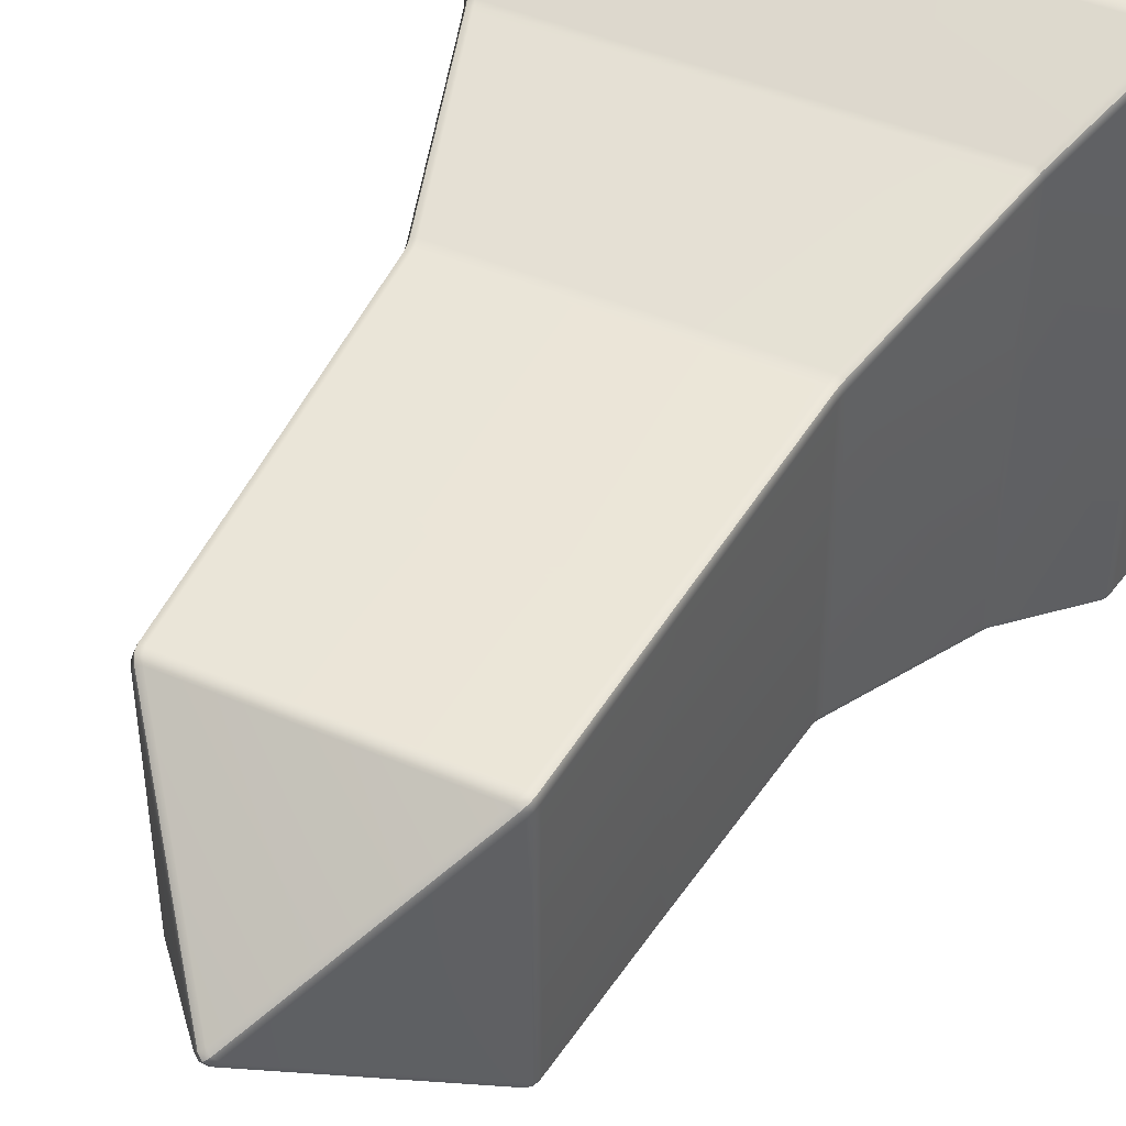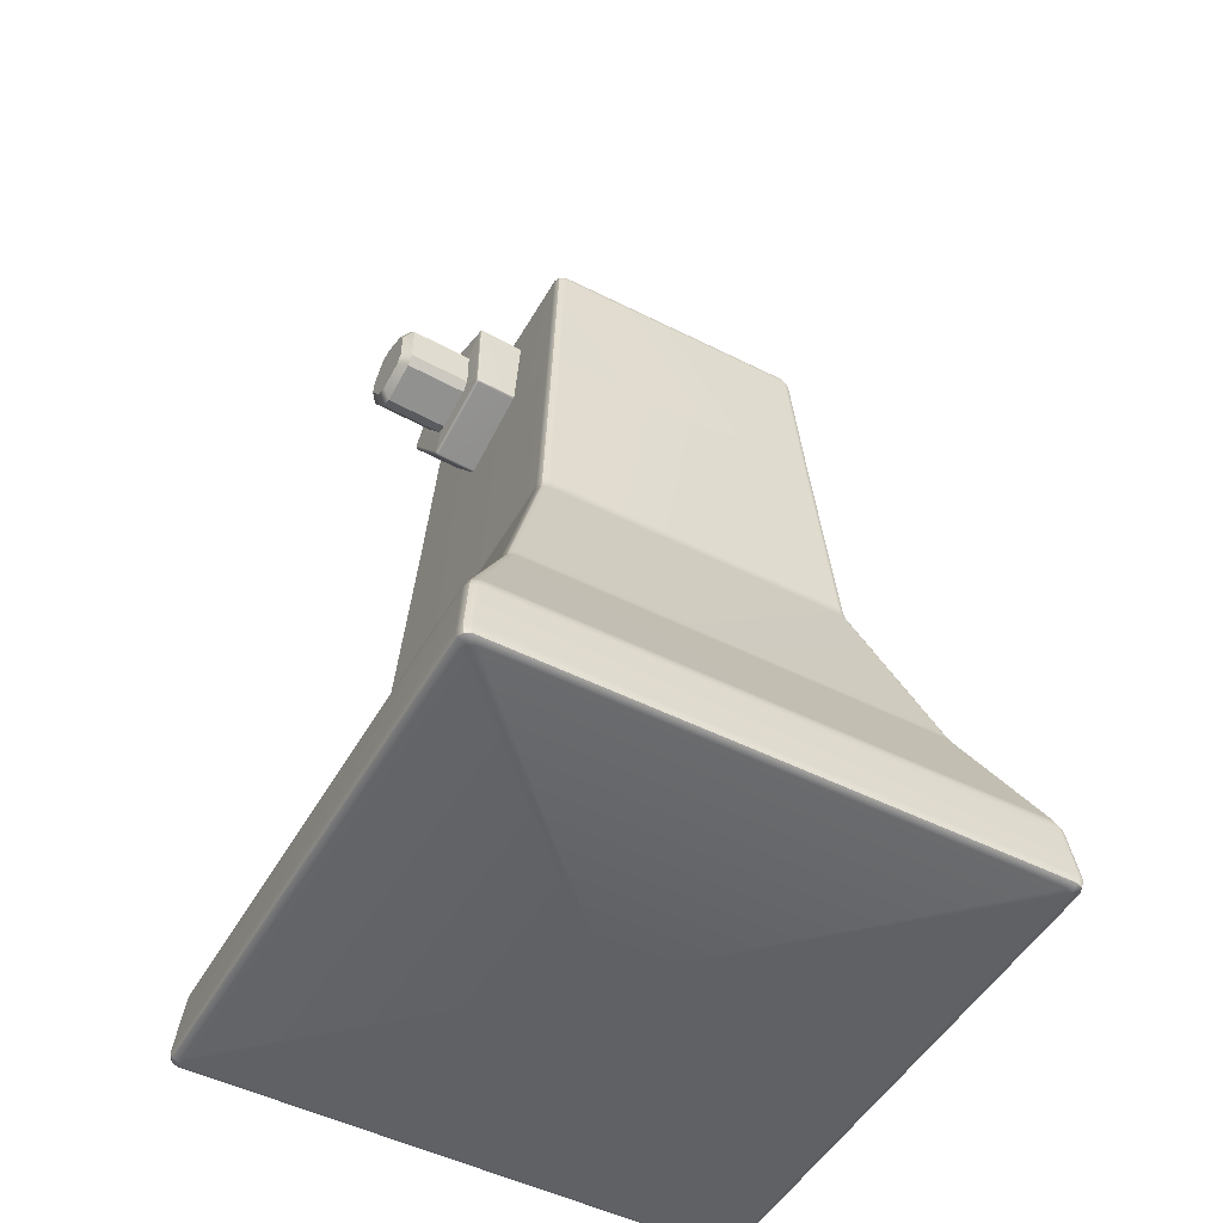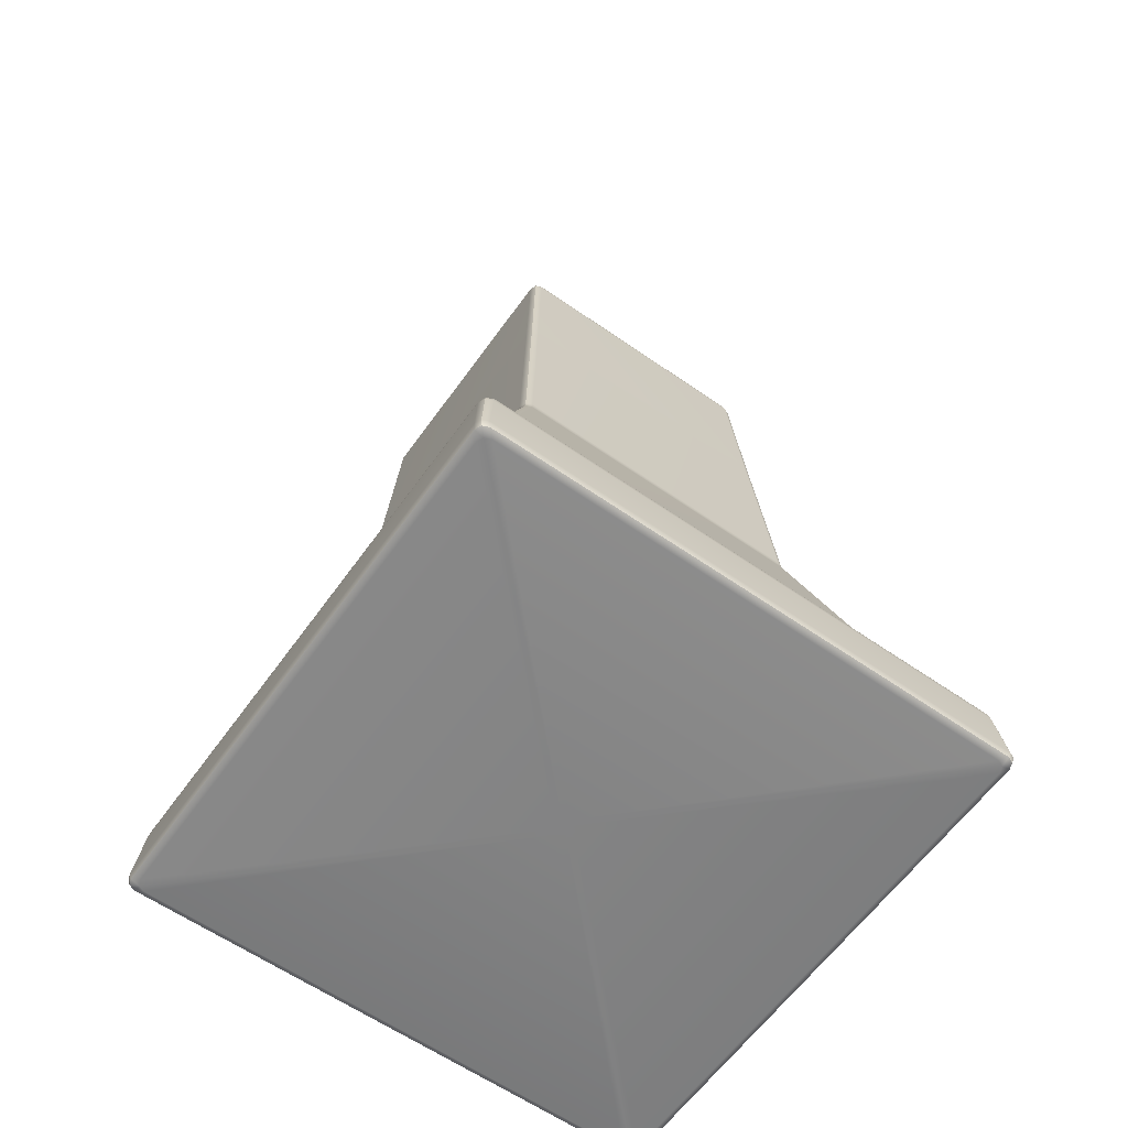
<metadata>
{"format":"obj","ext":"obj","renderer":"f3d","projection":"perspective","resolution":1024,"background":"white","views":[{"elev":44.4,"azim":-153.2,"up":"+Z"},{"elev":-50.0,"azim":-119.0,"up":"+Y"},{"elev":-61.1,"azim":54.6,"up":"+Y"}]}
</metadata>
<code>
g default
v -2.366 -0.0174 -2.366
v -2.39 -0.0174 -2.307
v -2.448 0.01262 -2.367
v -2.461 0.07364 -2.381
v -2.438 0.07291 -2.438
v -2.383 0.07219 -2.461
v -2.367 0.0122 -2.448
v -2.307 -0.0174 -2.39
v -2.366 -0.0174 2.366
v -2.307 -0.0174 2.39
v -2.367 0.01262 2.448
v -2.381 0.07364 2.461
v -2.438 0.07291 2.438
v -2.461 0.07219 2.383
v -2.448 0.0122 2.367
v -2.39 -0.0174 2.307
v 2.366 -0.0174 2.366
v 2.39 -0.0174 2.307
v 2.448 0.01262 2.367
v 2.461 0.07364 2.381
v 2.438 0.07291 2.438
v 2.383 0.07219 2.461
v 2.367 0.0122 2.448
v 2.307 -0.0174 2.39
v 2.366 -0.0174 -2.366
v 2.307 -0.0174 -2.39
v 2.367 0.01262 -2.448
v 2.381 0.07364 -2.461
v 2.438 0.07291 -2.438
v 2.461 0.07219 -2.383
v 2.448 0.0122 -2.367
v 2.39 -0.0174 -2.307
v -1.413 3.379 -1.413
v -1.436 3.379 -1.355
v -1.424 3.434 -1.343
v -1.417 3.491 -1.336
v -1.393 3.491 -1.393
v -1.336 3.491 -1.417
v -1.343 3.434 -1.424
v -1.355 3.379 -1.436
v -1.413 3.379 1.413
v -1.355 3.379 1.436
v -1.343 3.434 1.424
v -1.336 3.491 1.417
v -1.393 3.491 1.393
v -1.417 3.491 1.336
v -1.424 3.434 1.343
v -1.436 3.379 1.355
v 1.413 3.379 1.413
v 1.436 3.379 1.355
v 1.424 3.434 1.343
v 1.417 3.491 1.336
v 1.393 3.491 1.393
v 1.336 3.491 1.417
v 1.343 3.434 1.424
v 1.355 3.379 1.436
v 1.413 3.379 -1.413
v 1.355 3.379 -1.436
v 1.343 3.434 -1.424
v 1.336 3.491 -1.417
v 1.393 3.491 -1.393
v 1.417 3.491 -1.336
v 1.424 3.434 -1.343
v 1.436 3.379 -1.355
v -1.2 6.827 -1.2
v -1.224 6.827 -1.145
v -1.211 6.881 -1.131
v -1.182 6.932 -1.1
v -1.157 6.933 -1.157
v -1.098 6.933 -1.181
v -1.131 6.881 -1.211
v -1.145 6.827 -1.224
v -1.2 6.827 1.2
v -1.145 6.827 1.224
v -1.131 6.881 1.211
v -1.1 6.932 1.182
v -1.157 6.933 1.157
v -1.181 6.933 1.098
v -1.211 6.881 1.131
v -1.224 6.827 1.145
v 1.2 6.827 1.2
v 1.224 6.827 1.145
v 1.211 6.881 1.131
v 1.182 6.932 1.1
v 1.157 6.933 1.157
v 1.098 6.933 1.181
v 1.131 6.881 1.211
v 1.145 6.827 1.224
v 1.2 6.827 -1.2
v 1.145 6.827 -1.224
v 1.131 6.881 -1.211
v 1.1 6.932 -1.182
v 1.157 6.933 -1.157
v 1.181 6.933 -1.098
v 1.211 6.881 -1.131
v 1.224 6.827 -1.145
v -1.833 1.746 -1.914
v -1.85 1.691 -1.931
v -1.907 1.691 -1.907
v -1.931 1.691 -1.85
v -1.914 1.746 -1.833
v -1.897 1.8 -1.816
v -1.873 1.8 -1.873
v -1.816 1.8 -1.897
v -1.914 1.746 1.833
v -1.931 1.691 1.85
v -1.907 1.691 1.907
v -1.85 1.691 1.931
v -1.833 1.746 1.914
v -1.816 1.8 1.897
v -1.873 1.8 1.873
v -1.897 1.8 1.816
v 1.914 1.746 1.833
v 1.897 1.8 1.816
v 1.873 1.801 1.873
v 1.816 1.801 1.897
v 1.833 1.746 1.914
v 1.85 1.691 1.931
v 1.907 1.691 1.907
v 1.931 1.691 1.85
v 1.914 1.746 -1.833
v 1.931 1.691 -1.85
v 1.907 1.691 -1.907
v 1.85 1.691 -1.931
v 1.833 1.746 -1.914
v 1.816 1.8 -1.897
v 1.873 1.8 -1.873
v 1.897 1.8 -1.816
v -1.221 5.421 -1.302
v -1.224 5.364 -1.305
v -1.281 5.364 -1.281
v -1.305 5.364 -1.224
v -1.302 5.421 -1.221
v -1.299 5.478 -1.218
v -1.275 5.478 -1.275
v -1.218 5.478 -1.299
v -1.302 5.421 1.221
v -1.305 5.364 1.224
v -1.281 5.364 1.281
v -1.224 5.364 1.305
v -1.221 5.421 1.302
v -1.218 5.478 1.299
v -1.275 5.478 1.275
v -1.299 5.478 1.218
v 1.302 5.421 1.221
v 1.299 5.478 1.218
v 1.275 5.478 1.275
v 1.218 5.478 1.299
v 1.221 5.421 1.302
v 1.224 5.364 1.305
v 1.281 5.364 1.281
v 1.305 5.364 1.224
v 1.302 5.421 -1.221
v 1.305 5.364 -1.224
v 1.281 5.364 -1.281
v 1.224 5.364 -1.305
v 1.221 5.421 -1.302
v 1.218 5.478 -1.299
v 1.275 5.478 -1.275
v 1.299 5.478 -1.218
v 0.04039 -0.0174 -0.04039
v 0.08078 -0.0174 0
v 0.04039 -0.0174 0.04039
v -0 -0.0174 0.08078
v -0.04039 -0.0174 0.04039
v -0.08078 -0.0174 -0
v -0.04039 -0.0174 -0.04039
v 0 -0.0174 -0.08078
v 0.04037 8.293 -0.04038
v 0 8.272 -0.08078
v -0.04038 8.293 -0.04037
v -0.08078 8.272 -0
v -0.04037 8.293 0.04038
v -0 8.272 0.08078
v 0.04038 8.293 0.04037
v 0.08078 8.272 0
v -2.424 0.0124 -2.424
v -2.424 0.0124 2.424
v 2.424 0.0124 2.424
v 2.424 0.0124 -2.424
v -1.4 3.434 -1.4
v -1.4 3.434 1.4
v 1.4 3.434 1.4
v 1.4 3.434 -1.4
v -1.188 6.882 -1.188
v -1.188 6.882 1.188
v 1.188 6.882 1.188
v 1.188 6.882 -1.188
v -1.89 1.746 -1.89
v -1.89 1.746 1.89
v 1.89 1.746 1.89
v 1.89 1.746 -1.89
v -1.278 5.421 -1.278
v -1.278 5.421 1.278
v 1.278 5.421 1.278
v 1.278 5.421 -1.278
v 0 -0.0174 -0
v -0 8.314 -0
v 2.305 0.6555 -2.39
v 2.322 0.607 -2.406
v 2.332 0.5552 -2.415
v 2.391 0.5552 -2.391
v 2.382 0.6065 -2.382
v 2.365 0.6543 -2.366
v 2.416 0.5541 -2.333
v 2.407 0.6059 -2.323
v 2.39 0.6543 -2.307
v 2.415 0.5552 2.332
v 2.406 0.607 2.322
v 2.39 0.6555 2.305
v 2.391 0.5552 2.391
v 2.382 0.6064 2.382
v 2.366 0.6543 2.365
v 2.333 0.5541 2.416
v 2.323 0.6059 2.407
v 2.307 0.6543 2.39
v -2.332 0.5552 2.415
v -2.322 0.607 2.406
v -2.305 0.6555 2.39
v -2.391 0.5552 2.391
v -2.382 0.6065 2.382
v -2.365 0.6543 2.366
v -2.416 0.5541 2.333
v -2.407 0.6059 2.323
v -2.39 0.6543 2.307
v -2.415 0.5552 -2.332
v -2.406 0.607 -2.322
v -2.39 0.6555 -2.305
v -2.391 0.5552 -2.391
v -2.382 0.6065 -2.382
v -2.366 0.6543 -2.365
v -2.333 0.5541 -2.416
v -2.323 0.6059 -2.407
v -2.307 0.6543 -2.39
g pCylinder1 wind
f 2 1 167 166
f 1 8 168 167
f 4 3 15 14
f 3 2 16 15
f 8 7 27 26
f 7 6 28 27
f 10 9 165 164
f 9 16 166 165
f 12 11 23 22
f 11 10 24 23
f 18 17 163 162
f 17 24 164 163
f 20 19 31 30
f 19 18 32 31
f 26 25 161 168
f 25 32 162 161
f 34 33 103 102
f 33 40 104 103
f 36 35 47 46
f 35 34 48 47
f 38 37 131 130
f 37 36 132 131
f 40 39 59 58
f 39 38 60 59
f 42 41 111 110
f 41 48 112 111
f 44 43 55 54
f 43 42 56 55
f 46 45 139 138
f 45 44 140 139
f 50 49 115 114
f 49 56 116 115
f 52 51 63 62
f 51 50 64 63
f 54 53 151 150
f 53 52 152 151
f 58 57 127 126
f 57 64 128 127
f 62 61 155 154
f 61 60 156 155
f 66 65 135 134
f 65 72 136 135
f 68 67 79 78
f 67 66 80 79
f 70 69 171 170
f 69 68 172 171
f 72 71 91 90
f 71 70 92 91
f 74 73 143 142
f 73 80 144 143
f 76 75 87 86
f 75 74 88 87
f 78 77 173 172
f 77 76 174 173
f 82 81 147 146
f 81 88 148 147
f 84 83 95 94
f 83 82 96 95
f 86 85 175 174
f 85 84 176 175
f 90 89 159 158
f 89 96 160 159
f 94 93 169 176
f 93 92 170 169
f 98 97 125 124
f 97 104 126 125
f 102 101 105 112
f 101 100 106 105
f 110 109 117 116
f 109 108 118 117
f 114 113 121 128
f 113 120 122 121
f 130 129 157 156
f 129 136 158 157
f 134 133 137 144
f 133 132 138 137
f 142 141 149 148
f 141 140 150 149
f 146 145 153 160
f 145 152 154 153
f 36 46 138 132
f 44 54 150 140
f 52 62 154 152
f 60 38 130 156
f 16 2 166
f 24 10 164
f 32 18 162
f 8 26 168
f 68 78 172
f 76 86 174
f 84 94 176
f 92 70 170
f 142 148 88 74
f 134 144 80 66
f 158 136 72 90
f 146 160 96 82
f 110 116 56 42
f 102 112 48 34
f 126 104 40 58
f 114 128 64 50
f 7 8 1 177
f 1 2 3 177
f 3 4 5 177
f 5 6 7 177
f 15 16 9 178
f 9 10 11 178
f 11 12 13 178
f 13 14 15 178
f 23 24 17 179
f 17 18 19 179
f 19 20 21 179
f 21 22 23 179
f 31 32 25 180
f 25 26 27 180
f 27 28 29 180
f 29 30 31 180
f 39 40 33 181
f 33 34 35 181
f 35 36 37 181
f 37 38 39 181
f 47 48 41 182
f 41 42 43 182
f 43 44 45 182
f 45 46 47 182
f 55 56 49 183
f 49 50 51 183
f 51 52 53 183
f 53 54 55 183
f 63 64 57 184
f 57 58 59 184
f 59 60 61 184
f 61 62 63 184
f 71 72 65 185
f 65 66 67 185
f 67 68 69 185
f 69 70 71 185
f 79 80 73 186
f 73 74 75 186
f 75 76 77 186
f 77 78 79 186
f 87 88 81 187
f 81 82 83 187
f 83 84 85 187
f 85 86 87 187
f 95 96 89 188
f 89 90 91 188
f 91 92 93 188
f 93 94 95 188
f 103 104 97 189
f 97 98 99 189
f 99 100 101 189
f 101 102 103 189
f 111 112 105 190
f 105 106 107 190
f 107 108 109 190
f 109 110 111 190
f 119 120 113 191
f 113 114 115 191
f 115 116 117 191
f 117 118 119 191
f 127 128 121 192
f 121 122 123 192
f 123 124 125 192
f 125 126 127 192
f 135 136 129 193
f 129 130 131 193
f 131 132 133 193
f 133 134 135 193
f 143 144 137 194
f 137 138 139 194
f 139 140 141 194
f 141 142 143 194
f 151 152 145 195
f 145 146 147 195
f 147 148 149 195
f 149 150 151 195
f 159 160 153 196
f 153 154 155 196
f 155 156 157 196
f 157 158 159 196
f 167 168 161 197
f 161 162 163 197
f 163 164 165 197
f 165 166 167 197
f 175 176 169 198
f 169 170 171 198
f 171 172 173 198
f 173 174 175 198
f 201 200 203 202
f 200 199 204 203
f 6 5 229 232
f 5 4 226 229
f 14 13 220 223
f 13 12 217 220
f 22 21 211 214
f 21 20 208 211
f 30 29 202 205
f 29 28 201 202
f 4 14 223 226
f 12 22 214 217
f 20 30 205 208
f 28 6 232 201
f 204 199 124 123
f 207 204 123 122
f 210 207 122 120
f 213 210 120 119
f 216 213 119 118
f 219 216 118 108
f 222 219 108 107
f 225 222 107 106
f 228 225 106 100
f 231 228 100 99
f 234 231 99 98
f 199 234 98 124
f 202 203 206 205
f 203 204 207 206
f 205 206 209 208
f 206 207 210 209
f 208 209 212 211
f 209 210 213 212
f 211 212 215 214
f 212 213 216 215
f 214 215 218 217
f 215 216 219 218
f 217 218 221 220
f 218 219 222 221
f 220 221 224 223
f 221 222 225 224
f 223 224 227 226
f 224 225 228 227
f 226 227 230 229
f 227 228 231 230
f 229 230 233 232
f 230 231 234 233
f 199 200 233 234
f 200 201 232 233
g default
v 0.1561 6.725 -1.679
v 0.138 6.725 -1.678
v 0.1452 6.746 -1.671
v 0.1488 6.754 -1.655
v 0.1662 6.754 -1.656
v 0.1803 6.744 -1.656
v 0.1772 6.736 -1.673
v 0.1707 6.715 -1.679
v -0.5433 6.498 -1.653
v -0.5489 6.481 -1.653
v -0.5659 6.494 -1.645
v -0.5723 6.499 -1.628
v -0.567 6.516 -1.629
v -0.553 6.526 -1.629
v -0.5462 6.521 -1.646
v -0.5287 6.509 -1.653
v -0.5433 5.762 -1.653
v -0.5287 5.752 -1.653
v -0.546 5.739 -1.646
v -0.5528 5.734 -1.629
v -0.5669 5.744 -1.629
v -0.5724 5.761 -1.629
v -0.5659 5.766 -1.645
v -0.5489 5.779 -1.653
v 0.1561 5.535 -1.679
v 0.1707 5.545 -1.679
v 0.1773 5.525 -1.673
v 0.1804 5.516 -1.656
v 0.1663 5.506 -1.656
v 0.149 5.506 -1.655
v 0.1453 5.514 -1.672
v 0.138 5.535 -1.678
v 0.5883 6.13 -1.695
v 0.5827 6.147 -1.695
v 0.6045 6.147 -1.688
v 0.614 6.147 -1.672
v 0.6195 6.13 -1.673
v 0.6142 6.114 -1.672
v 0.6046 6.113 -1.689
v 0.5827 6.113 -1.695
v 0.1739 6.725 -1.196
v 0.1885 6.715 -1.197
v 0.1946 6.735 -1.204
v 0.1965 6.744 -1.22
v 0.1825 6.754 -1.22
v 0.1651 6.754 -1.219
v 0.1626 6.746 -1.202
v 0.1558 6.725 -1.195
v -0.5255 6.498 -1.17
v -0.5108 6.509 -1.171
v -0.5287 6.521 -1.177
v -0.5367 6.526 -1.193
v -0.5508 6.516 -1.193
v -0.5562 6.499 -1.192
v -0.5486 6.494 -1.176
v -0.531 6.481 -1.17
v -0.5255 5.762 -1.17
v -0.531 5.779 -1.17
v -0.5486 5.767 -1.176
v -0.5562 5.761 -1.193
v -0.5509 5.744 -1.193
v -0.5369 5.734 -1.193
v -0.5288 5.739 -1.177
v -0.5108 5.752 -1.171
v 0.1739 5.535 -1.196
v 0.1558 5.535 -1.195
v 0.1625 5.514 -1.203
v 0.1649 5.506 -1.219
v 0.1824 5.506 -1.22
v 0.1964 5.516 -1.22
v 0.1946 5.525 -1.204
v 0.1885 5.545 -1.197
v 0.6061 6.13 -1.212
v 0.6005 6.113 -1.212
v 0.6218 6.113 -1.219
v 0.6301 6.113 -1.236
v 0.6356 6.13 -1.237
v 0.6303 6.147 -1.236
v 0.6219 6.147 -1.219
v 0.6005 6.147 -1.212
v -0.01676 6.13 -1.672
v -0.01409 6.113 -1.673
v -0.03091 6.111 -1.672
v -0.04609 6.103 -1.671
v -0.05382 6.118 -1.671
v -0.06587 6.13 -1.671
v -0.05382 6.142 -1.671
v -0.04609 6.157 -1.671
v -0.03091 6.15 -1.672
v -0.01409 6.147 -1.673
v 0.001085 6.13 -1.19
v 0.003755 6.147 -1.19
v -0.01307 6.15 -1.189
v -0.02825 6.157 -1.189
v -0.03598 6.142 -1.188
v -0.04803 6.13 -1.188
v -0.03598 6.118 -1.188
v -0.02825 6.103 -1.189
v -0.01307 6.111 -1.189
v 0.003755 6.113 -1.19
v 0.1629 6.746 -1.672
v -0.5604 6.511 -1.645
v -0.5604 5.75 -1.645
v 0.163 5.514 -1.672
v 0.61 6.13 -1.689
v 0.1803 6.746 -1.203
v -0.5431 6.511 -1.176
v -0.5431 5.75 -1.176
v 0.1803 5.514 -1.203
v 0.6273 6.13 -1.22
v -0.03724 6.13 -1.672
v -0.0194 6.13 -1.189
g wind pCylinder2
f 236 235 323 322
f 235 242 324 323
f 238 237 249 248
f 237 236 250 249
f 240 239 279 278
f 239 238 280 279
f 242 241 269 268
f 241 240 270 269
f 244 243 321 320
f 243 250 322 321
f 246 245 257 256
f 245 244 258 257
f 248 247 287 286
f 247 246 288 287
f 252 251 319 318
f 251 258 320 319
f 254 253 265 264
f 253 252 266 265
f 256 255 295 294
f 255 254 296 295
f 260 259 317 316
f 259 266 318 317
f 262 261 273 272
f 261 260 274 273
f 264 263 303 302
f 263 262 304 303
f 268 267 315 324
f 267 274 316 315
f 272 271 311 310
f 271 270 312 311
f 276 275 327 326
f 275 282 328 327
f 278 277 313 312
f 277 276 314 313
f 282 281 285 284
f 281 280 286 285
f 284 283 329 328
f 283 290 330 329
f 290 289 293 292
f 289 288 294 293
f 292 291 331 330
f 291 298 332 331
f 298 297 301 300
f 297 296 302 301
f 300 299 333 332
f 299 306 334 333
f 306 305 309 308
f 305 304 310 309
f 308 307 325 334
f 307 314 326 325
f 238 248 286 280
f 246 256 294 288
f 254 264 302 296
f 262 272 310 304
f 270 240 278 312
f 250 236 322
f 258 244 320
f 266 252 318
f 274 260 316
f 242 268 324
f 282 284 328
f 290 292 330
f 298 300 332
f 306 308 334
f 314 276 326
f 241 242 235 335
f 235 236 237 335
f 237 238 239 335
f 239 240 241 335
f 249 250 243 336
f 243 244 245 336
f 245 246 247 336
f 247 248 249 336
f 257 258 251 337
f 251 252 253 337
f 253 254 255 337
f 255 256 257 337
f 265 266 259 338
f 259 260 261 338
f 261 262 263 338
f 263 264 265 338
f 273 274 267 339
f 267 268 269 339
f 269 270 271 339
f 271 272 273 339
f 281 282 275 340
f 275 276 277 340
f 277 278 279 340
f 279 280 281 340
f 289 290 283 341
f 283 284 285 341
f 285 286 287 341
f 287 288 289 341
f 297 298 291 342
f 291 292 293 342
f 293 294 295 342
f 295 296 297 342
f 305 306 299 343
f 299 300 301 343
f 301 302 303 343
f 303 304 305 343
f 313 314 307 344
f 307 308 309 344
f 309 310 311 344
f 311 312 313 344
f 323 324 315 345
f 315 316 317 345
f 317 318 319 345
f 319 320 321 345
f 321 322 323 345
f 333 334 325 346
f 325 326 327 346
f 327 328 329 346
f 329 330 331 346
f 331 332 333 346
g default
v -0.02454 6.414 -2.296
v 0.009337 6.505 -2.224
v 0.1078 6.473 -2.229
v 0.07776 6.381 -2.3
v -0.3194 6.252 -2.285
v -0.3927 6.309 -2.209
v -0.3324 6.393 -2.212
v -0.2562 6.339 -2.288
v -0.2562 5.921 -2.288
v -0.3316 5.867 -2.211
v -0.3928 5.95 -2.21
v -0.3194 6.008 -2.285
v 0.07776 5.879 -2.3
v 0.1082 5.788 -2.228
v 0.01003 5.755 -2.225
v -0.02454 5.846 -2.296
v 0.2209 6.184 -2.305
v 0.319 6.182 -2.235
v 0.3194 6.079 -2.236
v 0.2209 6.076 -2.305
v 0.1064 6.381 -1.525
v 0.1314 6.472 -1.6
v 0.0333 6.505 -1.595
v 0.004104 6.414 -1.521
v -0.2275 6.339 -1.513
v -0.3084 6.394 -1.583
v -0.3695 6.31 -1.58
v -0.2907 6.252 -1.51
v -0.2907 6.008 -1.51
v -0.3695 5.951 -1.581
v -0.3091 5.867 -1.582
v -0.2275 5.921 -1.513
v 0.004104 5.846 -1.521
v 0.03255 5.756 -1.596
v 0.131 5.787 -1.599
v 0.1064 5.879 -1.525
v 0.2496 6.076 -1.53
v 0.3422 6.078 -1.607
v 0.3426 6.182 -1.607
v 0.2496 6.184 -1.53
v 0.01213 6.077 -2.298
v -0.08794 6.045 -2.294
v -0.1498 6.13 -2.292
v -0.08794 6.215 -2.294
v 0.01213 6.183 -2.298
v 0.04077 6.183 -1.523
v -0.0593 6.215 -1.519
v -0.1211 6.13 -1.517
v -0.0593 6.045 -1.519
v 0.04077 6.077 -1.523
g wind pCylinder3
f 347 350 391 390
f 348 347 354 353
f 349 348 369 368
f 350 349 364 363
f 351 354 390 389
f 352 351 358 357
f 353 352 373 372
f 355 358 389 388
f 356 355 362 361
f 357 356 377 376
f 359 362 388 387
f 360 359 366 365
f 361 360 381 380
f 363 366 387 391
f 365 364 385 384
f 367 370 393 392
f 368 367 386 385
f 370 369 372 371
f 371 374 394 393
f 374 373 376 375
f 375 378 395 394
f 378 377 380 379
f 379 382 396 395
f 382 381 384 383
f 383 386 392 396
f 348 353 372 369
f 352 357 376 373
f 356 361 380 377
f 360 365 384 381
f 364 349 368 385
f 354 347 390
f 358 351 389
f 362 355 388
f 366 359 387
f 350 363 391
f 370 371 393
f 374 375 394
f 378 379 395
f 382 383 396
f 386 367 392
f 347 348 349 350
f 351 352 353 354
f 355 356 357 358
f 359 360 361 362
f 363 364 365 366
f 367 368 369 370
f 371 372 373 374
f 375 376 377 378
f 379 380 381 382
f 383 384 385 386
f 387 388 389 390 391
f 392 393 394 395 396

</code>
